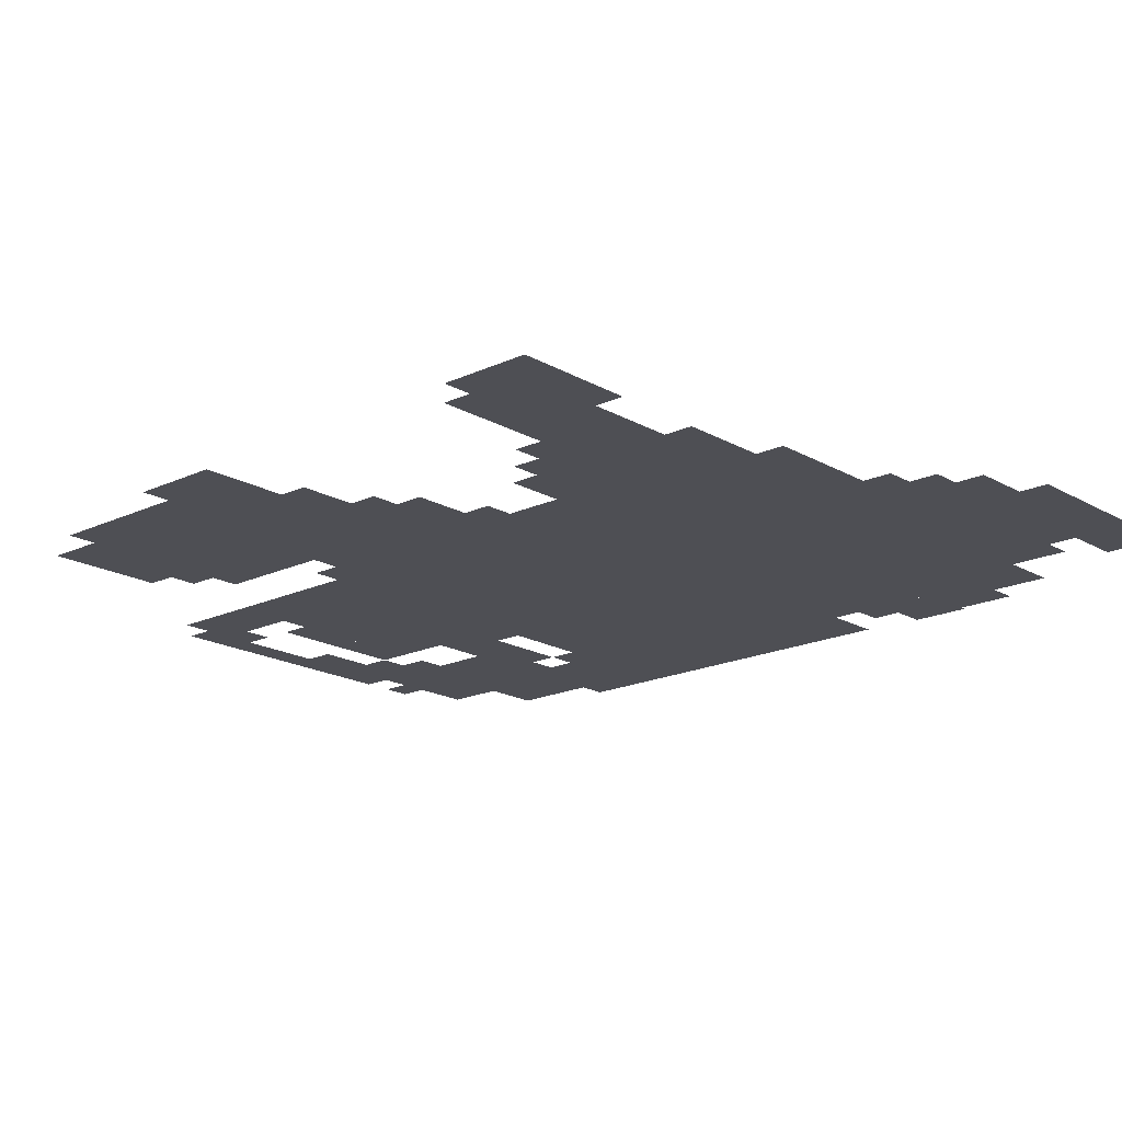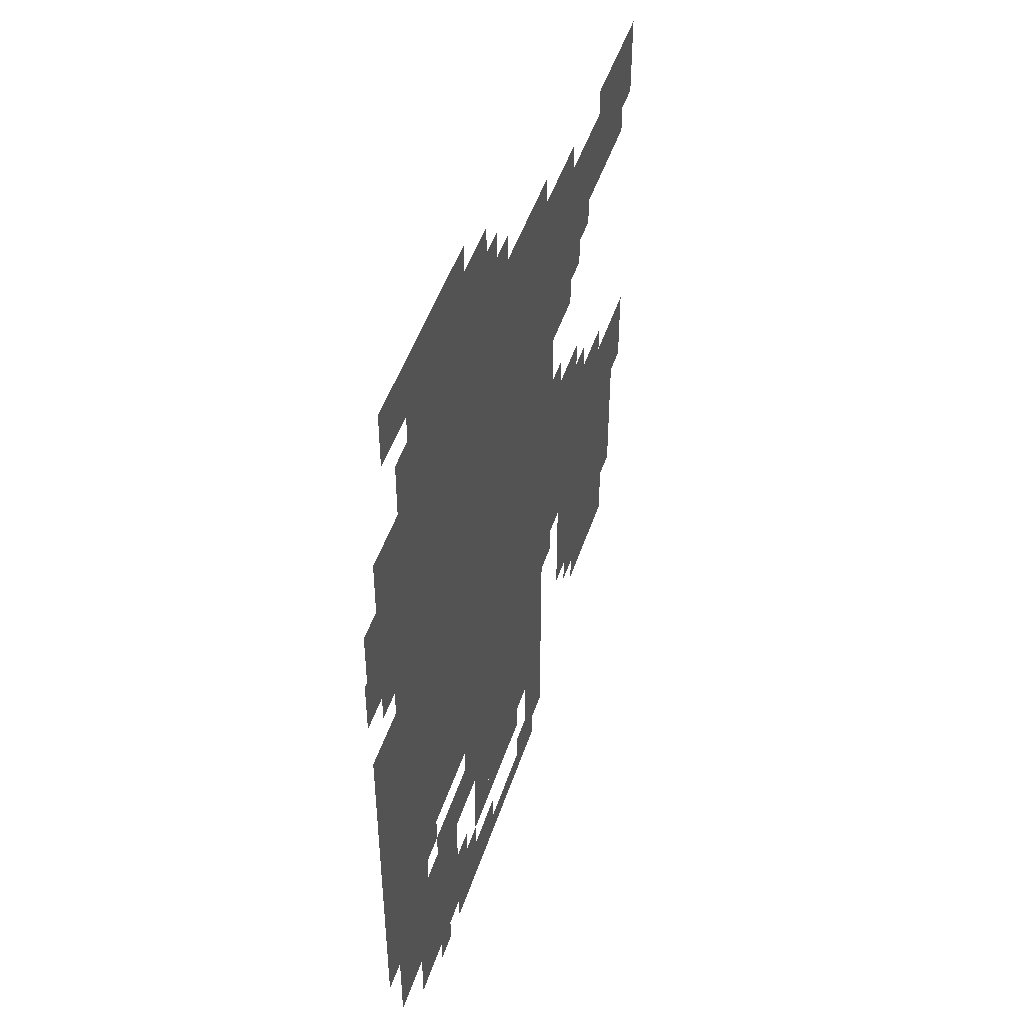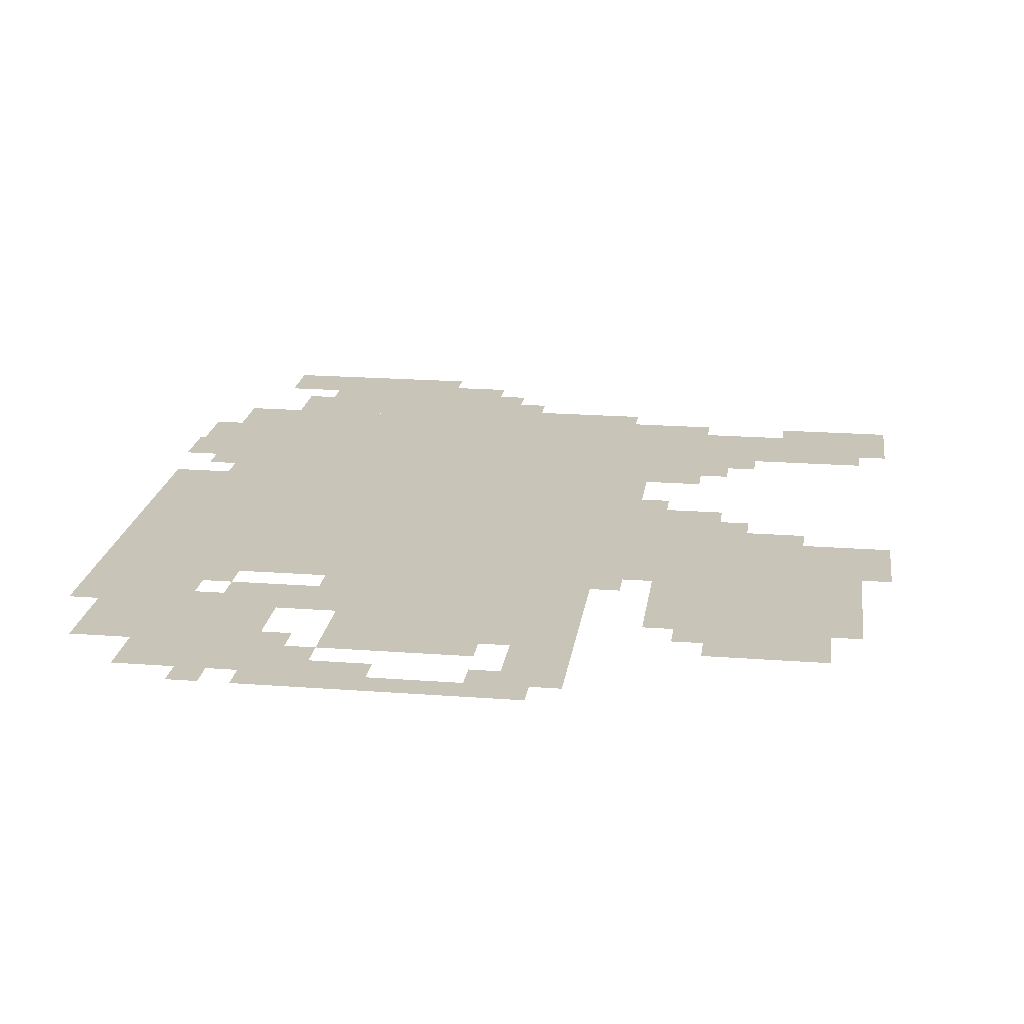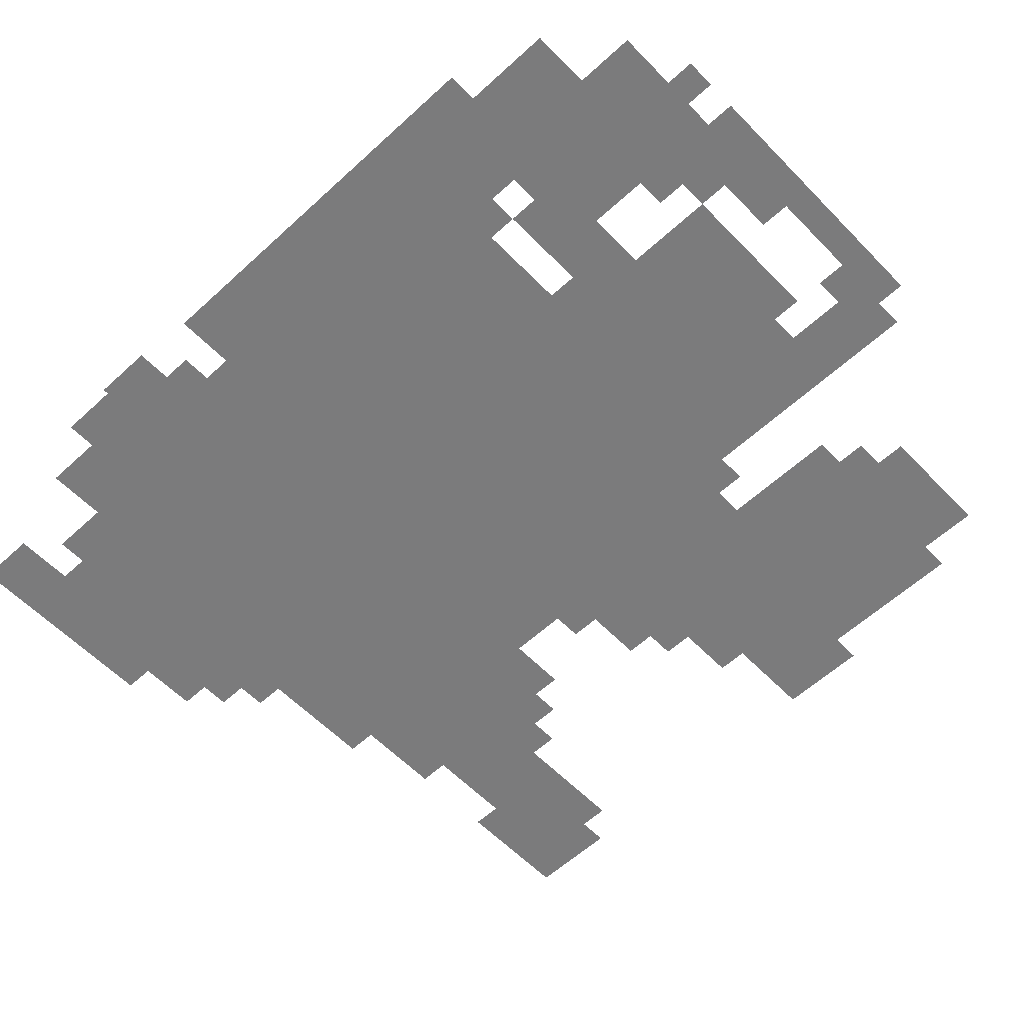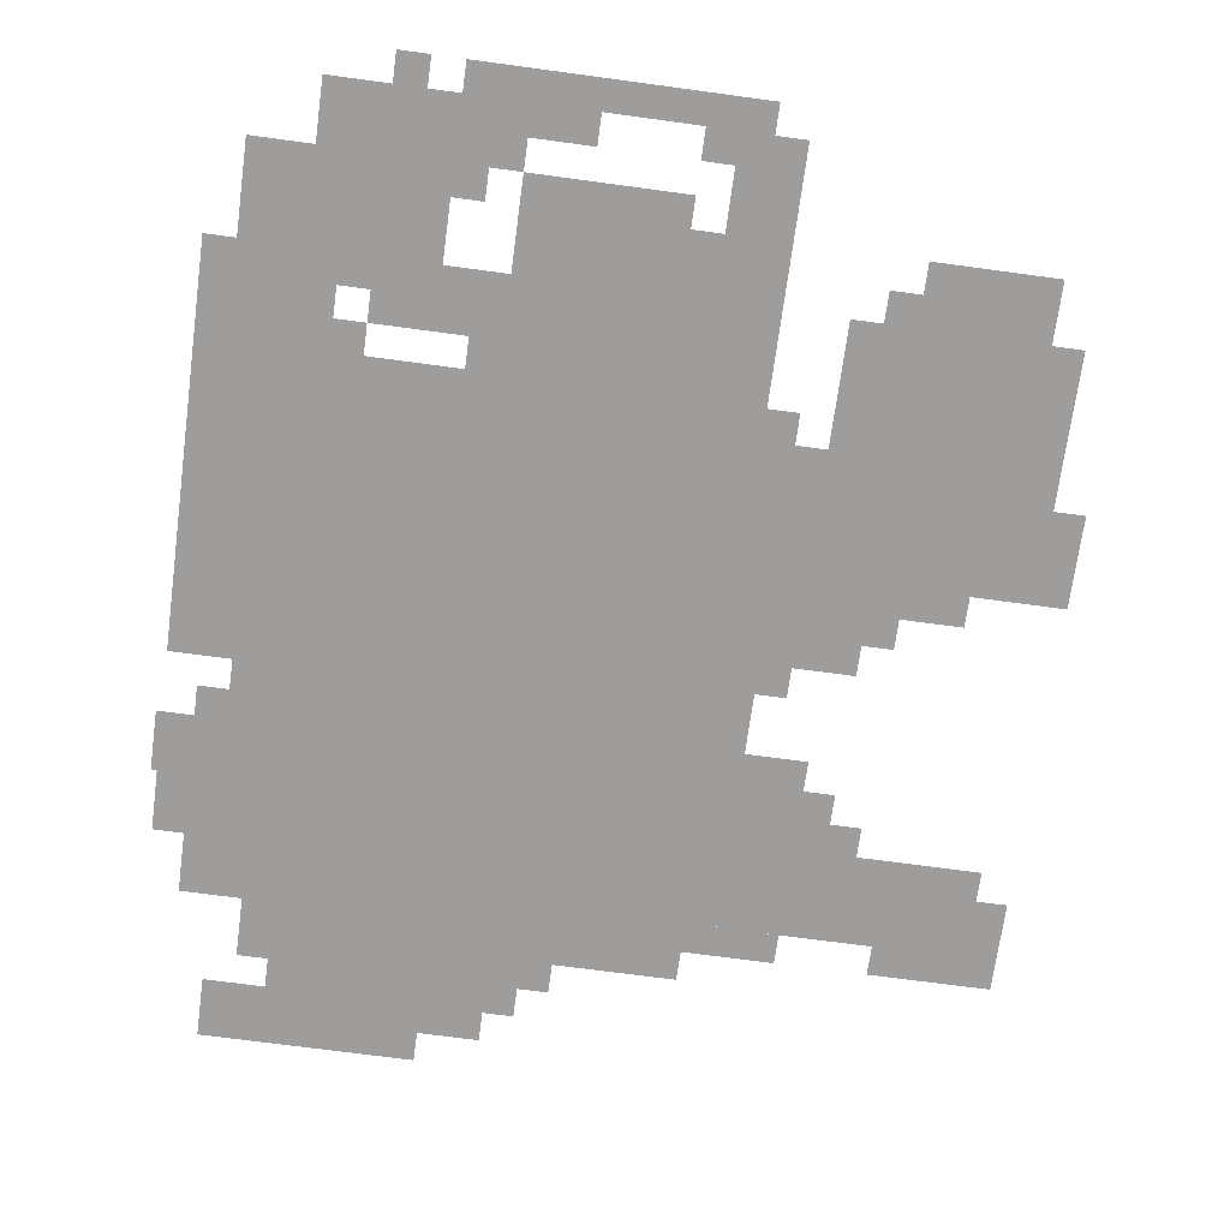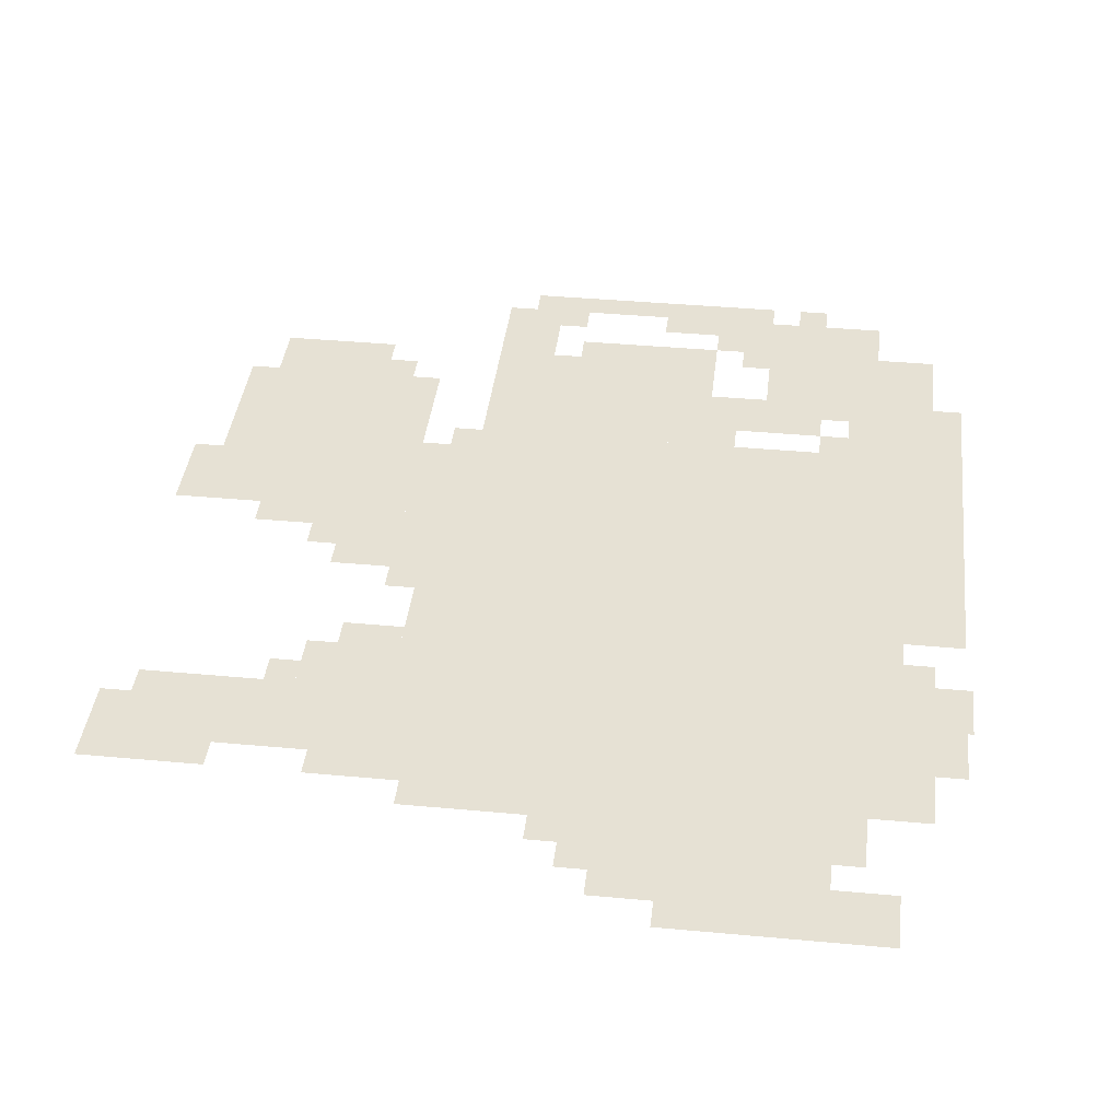
<metadata>
{"format":"obj","ext":"obj","renderer":"f3d","projection":"perspective","resolution":1024,"background":"white","views":[{"elev":-18.3,"azim":132.1,"up":"+Z"},{"elev":48.3,"azim":-72.0,"up":"+Y"},{"elev":20.2,"azim":7.9,"up":"+Z"},{"elev":-58.5,"azim":-46.5,"up":"+Z"},{"elev":-70.6,"azim":-7.7,"up":"+Z"},{"elev":39.1,"azim":-173.4,"up":"+Z"}]}
</metadata>
<code>
g shancheng-mesh
v -288 287 0
v -288 575 0
v -800 575 0
v -800 287 0
v -288 575 0
v -288 863 0
v -800 863 0
v -800 575 0
v -32 191 0
v -32 447 0
v -256 447 0
v -256 191 0
v -384 127 0
v -384 287 0
v -576 287 0
v -576 127 0
v -512 863 0
v -512 991 0
v -736 991 0
v -736 863 0
v -640 31 0
v -640 223 0
v -768 223 0
v -768 31 0
v -800 383 0
v -800 607 0
v -864 607 0
v -864 383 0
v -160 735 0
v -160 831 0
v -288 831 0
v -288 735 0
v -800 191 0
v -800 383 0
v -864 383 0
v -864 191 0
v -32 735 0
v -32 831 0
v -160 831 0
v -160 735 0
v -192 447 0
v -192 543 0
v -288 543 0
v -288 447 0
v -64 127 0
v -64 191 0
v -192 191 0
v -192 127 0
v -800 671 0
v -800 799 0
v -864 799 0
v -864 671 0
v -320 159 0
v -320 287 0
v -384 287 0
v -384 159 0
v -320 31 0
v -320 159 0
v -384 159 0
v -384 31 0
v -192 671 0
v -192 735 0
v -288 735 0
v -288 671 0
v -352 0 0
v -352 31 0
v -512 31 0
v -512 0 0
v -576 191 0
v -576 255 0
v -640 255 0
v -640 191 0
v -576 31 0
v -576 95 0
v -640 95 0
v -640 31 0
v -512 0 0
v -512 31 0
v -640 31 0
v -640 0 0
v -576 991 0
v -576 1023 0
v -704 1023 0
v -704 991 0
v -768 95 0
v -768 191 0
v -800 191 0
v -800 95 0
v -416 95 0
v -416 127 0
v -512 127 0
v -512 95 0
v -320 863 0
v -320 895 0
v -416 895 0
v -416 863 0
v -704 991 0
v -704 1023 0
v -800 1023 0
v -800 991 0
v -416 863 0
v -416 895 0
v -512 895 0
v -512 863 0
v -768 191 0
v -768 287 0
v -800 287 0
v -800 191 0
v -224 831 0
v -224 863 0
v -288 863 0
v -288 831 0
v -800 799 0
v -800 863 0
v -832 863 0
v -832 799 0
v -736 959 0
v -736 991 0
v -800 991 0
v -800 959 0
v -480 895 0
v -480 959 0
v -512 959 0
v -512 895 0
v -736 863 0
v -736 927 0
v -768 927 0
v -768 863 0
v 0 767 0
v 0 831 0
v -32 831 0
v -32 767 0
v -704 255 0
v -704 287 0
v -768 287 0
v -768 255 0
v -640 223 0
v -640 255 0
v -704 255 0
v -704 223 0
v -224 639 0
v -224 671 0
v -288 671 0
v -288 639 0
v -512 31 0
v -512 63 0
v -576 63 0
v -576 31 0
v -864 671 0
v -864 735 0
v -870 735 0
v -870 671 0
v -256 319 0
v -256 383 0
v -288 383 0
v -288 319 0
v -96 447 0
v -96 479 0
v -160 479 0
v -160 447 0
v -256 383 0
v -256 447 0
v -288 447 0
v -288 383 0
v 0 831 0
v 0 863 0
v -64 863 0
v -64 831 0
v -64 831 0
v -64 863 0
v -128 863 0
v -128 831 0
v -800 127 0
v -800 191 0
v -832 191 0
v -832 127 0
v 0 383 0
v 0 447 0
v -32 447 0
v -32 383 0
v -512 95 0
v -512 127 0
v -576 127 0
v -576 95 0
v -736 223 0
v -736 255 0
v -768 255 0
v -768 223 0
v -576 255 0
v -576 287 0
v -608 287 0
v -608 255 0
v -160 479 0
v -160 511 0
v -192 511 0
v -192 479 0
v -192 159 0
v -192 191 0
v -224 191 0
v -224 159 0
v -672 0 0
v -672 31 0
v -704 31 0
v -704 0 0
v -384 31 0
v -384 63 0
v -416 63 0
v -416 31 0
v -608 95 0
v -608 127 0
v -640 127 0
v -640 95 0
v -800 95 0
v -800 127 0
v -832 127 0
v -832 95 0
v -160 447 0
v -160 479 0
v -192 479 0
v -192 447 0
v 0 351 0
v 0 383 0
v -32 383 0
v -32 351 0
v -448 895 0
v -448 927 0
v -480 927 0
v -480 895 0
v -256 543 0
v -256 575 0
v -288 575 0
v -288 543 0
v -800 639 0
v -800 671 0
v -832 671 0
v -832 639 0
v -160 703 0
v -160 735 0
v -192 735 0
v -192 703 0
g shancheng-mesh_0
f 3 2 1
f 1 4 3
f 7 6 5
f 5 8 7
f 11 10 9
f 9 12 11
f 15 14 13
f 13 16 15
f 19 18 17
f 17 20 19
f 23 22 21
f 21 24 23
f 27 26 25
f 25 28 27
f 31 30 29
f 29 32 31
f 35 34 33
f 33 36 35
f 39 38 37
f 37 40 39
f 43 42 41
f 41 44 43
f 47 46 45
f 45 48 47
f 51 50 49
f 49 52 51
f 55 54 53
f 53 56 55
f 59 58 57
f 57 60 59
f 63 62 61
f 61 64 63
f 67 66 65
f 65 68 67
f 71 70 69
f 69 72 71
f 75 74 73
f 73 76 75
f 79 78 77
f 77 80 79
f 83 82 81
f 81 84 83
f 87 86 85
f 85 88 87
f 91 90 89
f 89 92 91
f 95 94 93
f 93 96 95
f 99 98 97
f 97 100 99
f 103 102 101
f 101 104 103
f 107 106 105
f 105 108 107
f 111 110 109
f 109 112 111
f 115 114 113
f 113 116 115
f 119 118 117
f 117 120 119
f 123 122 121
f 121 124 123
f 127 126 125
f 125 128 127
f 131 130 129
f 129 132 131
f 135 134 133
f 133 136 135
f 139 138 137
f 137 140 139
f 143 142 141
f 141 144 143
f 147 146 145
f 145 148 147
f 151 150 149
f 149 152 151
f 155 154 153
f 153 156 155
f 159 158 157
f 157 160 159
f 163 162 161
f 161 164 163
f 167 166 165
f 165 168 167
f 171 170 169
f 169 172 171
f 175 174 173
f 173 176 175
f 179 178 177
f 177 180 179
f 183 182 181
f 181 184 183
f 187 186 185
f 185 188 187
f 191 190 189
f 189 192 191
f 195 194 193
f 193 196 195
f 199 198 197
f 197 200 199
f 203 202 201
f 201 204 203
f 207 206 205
f 205 208 207
f 211 210 209
f 209 212 211
f 215 214 213
f 213 216 215
f 219 218 217
f 217 220 219
f 223 222 221
f 221 224 223
f 227 226 225
f 225 228 227
f 231 230 229
f 229 232 231
f 235 234 233
f 233 236 235
f 239 238 237
f 237 240 239

</code>
